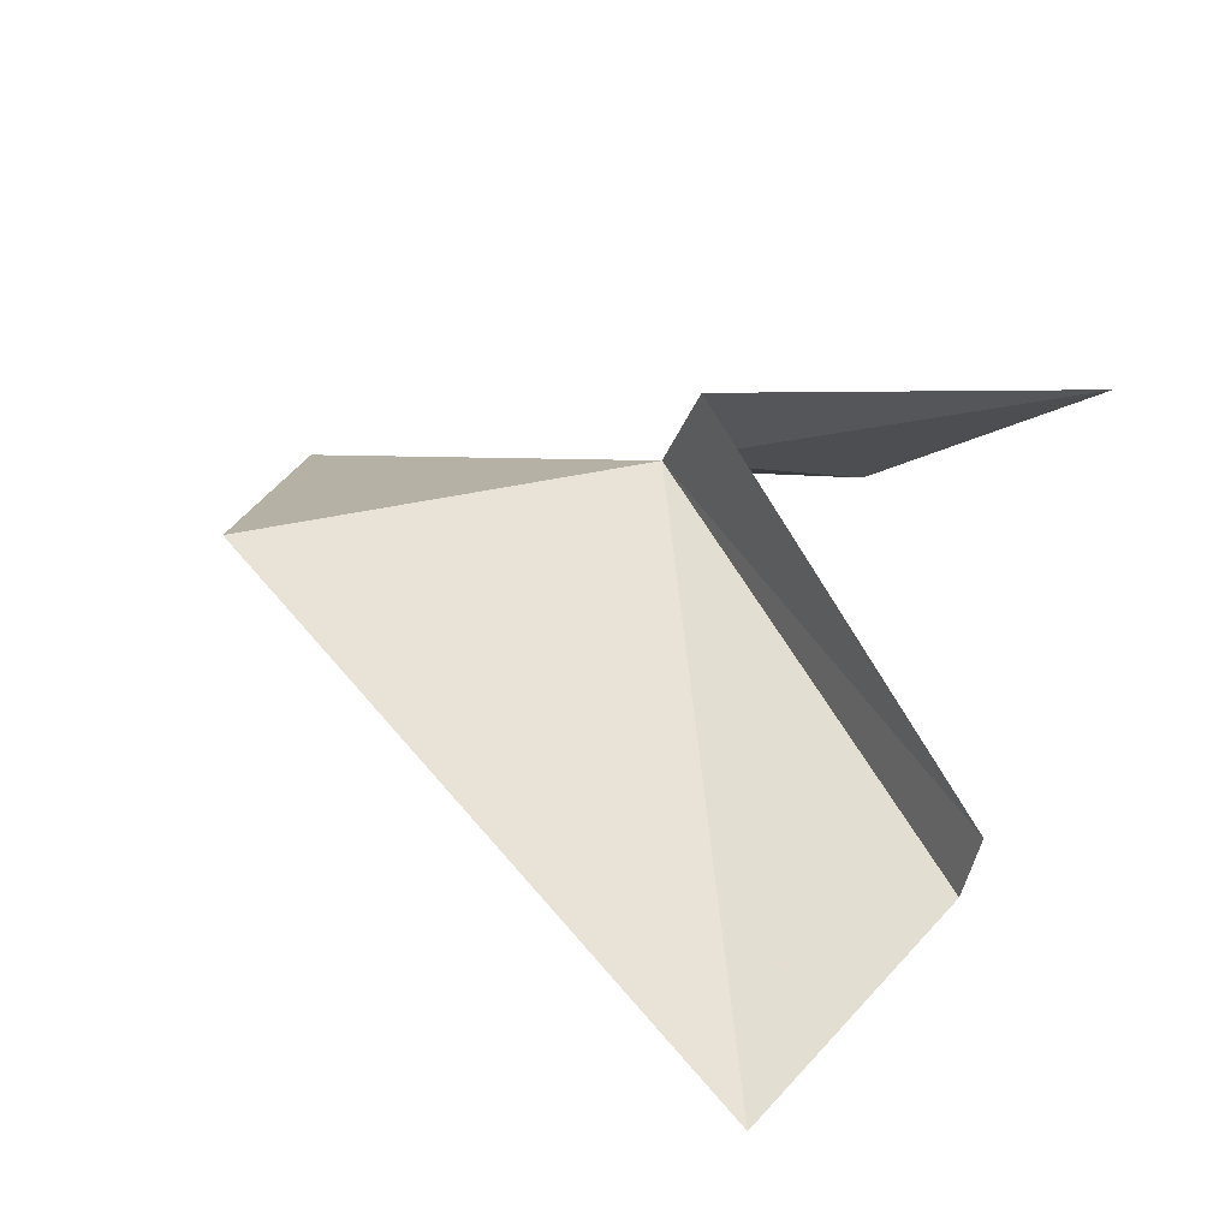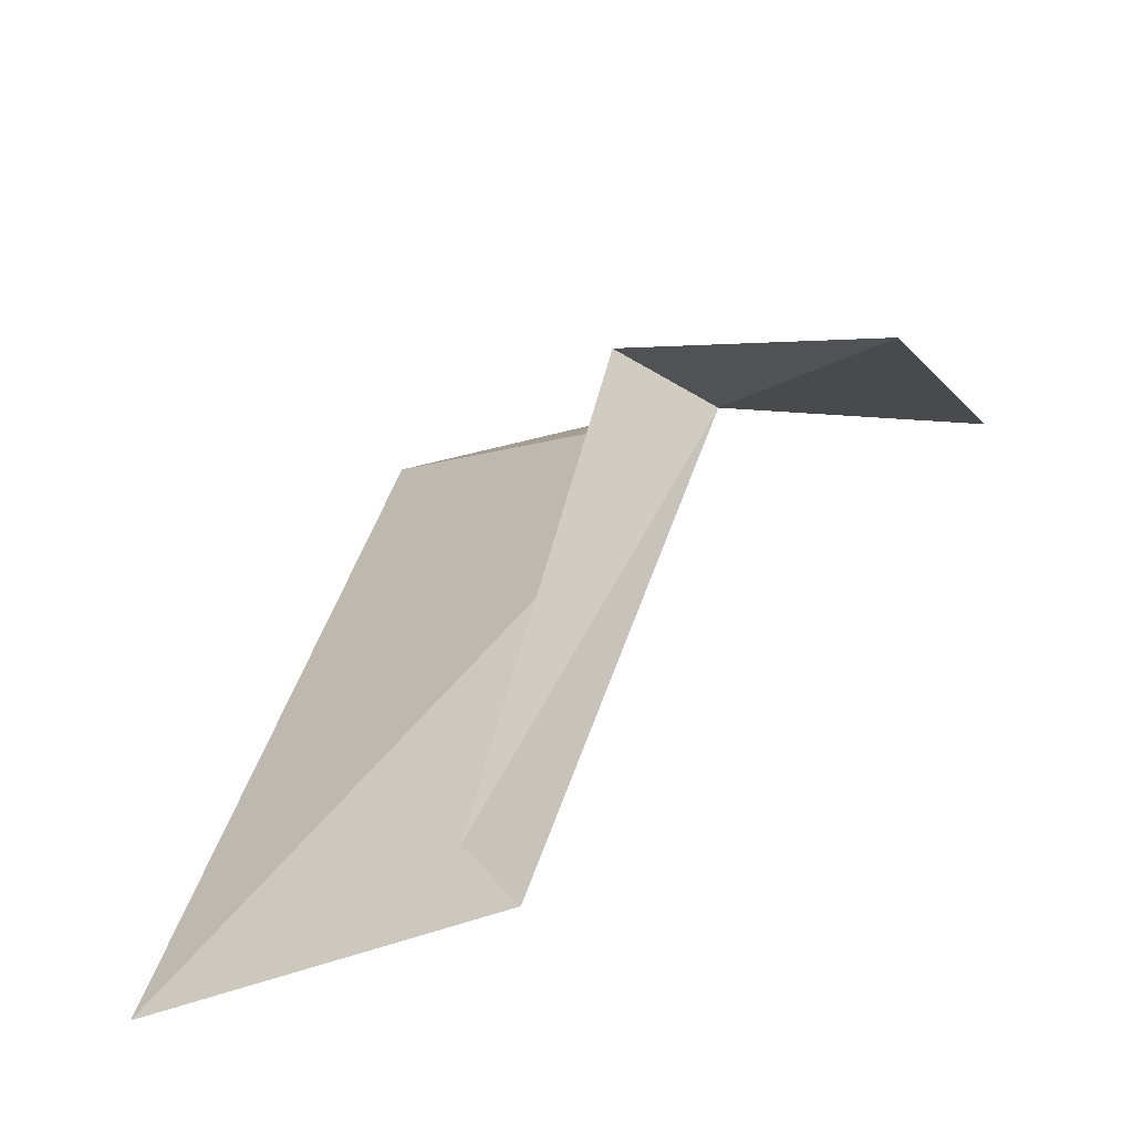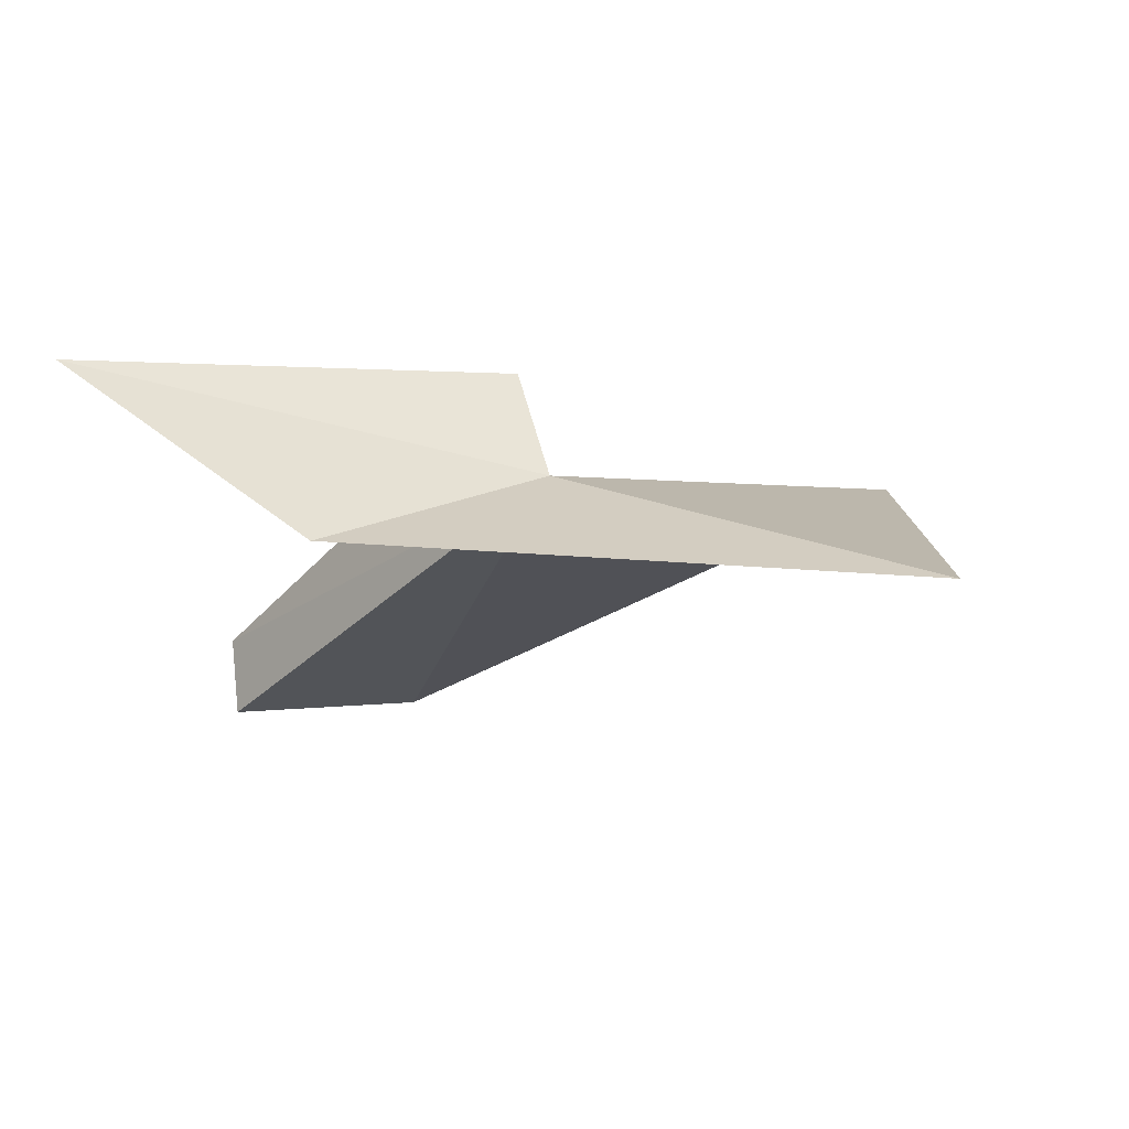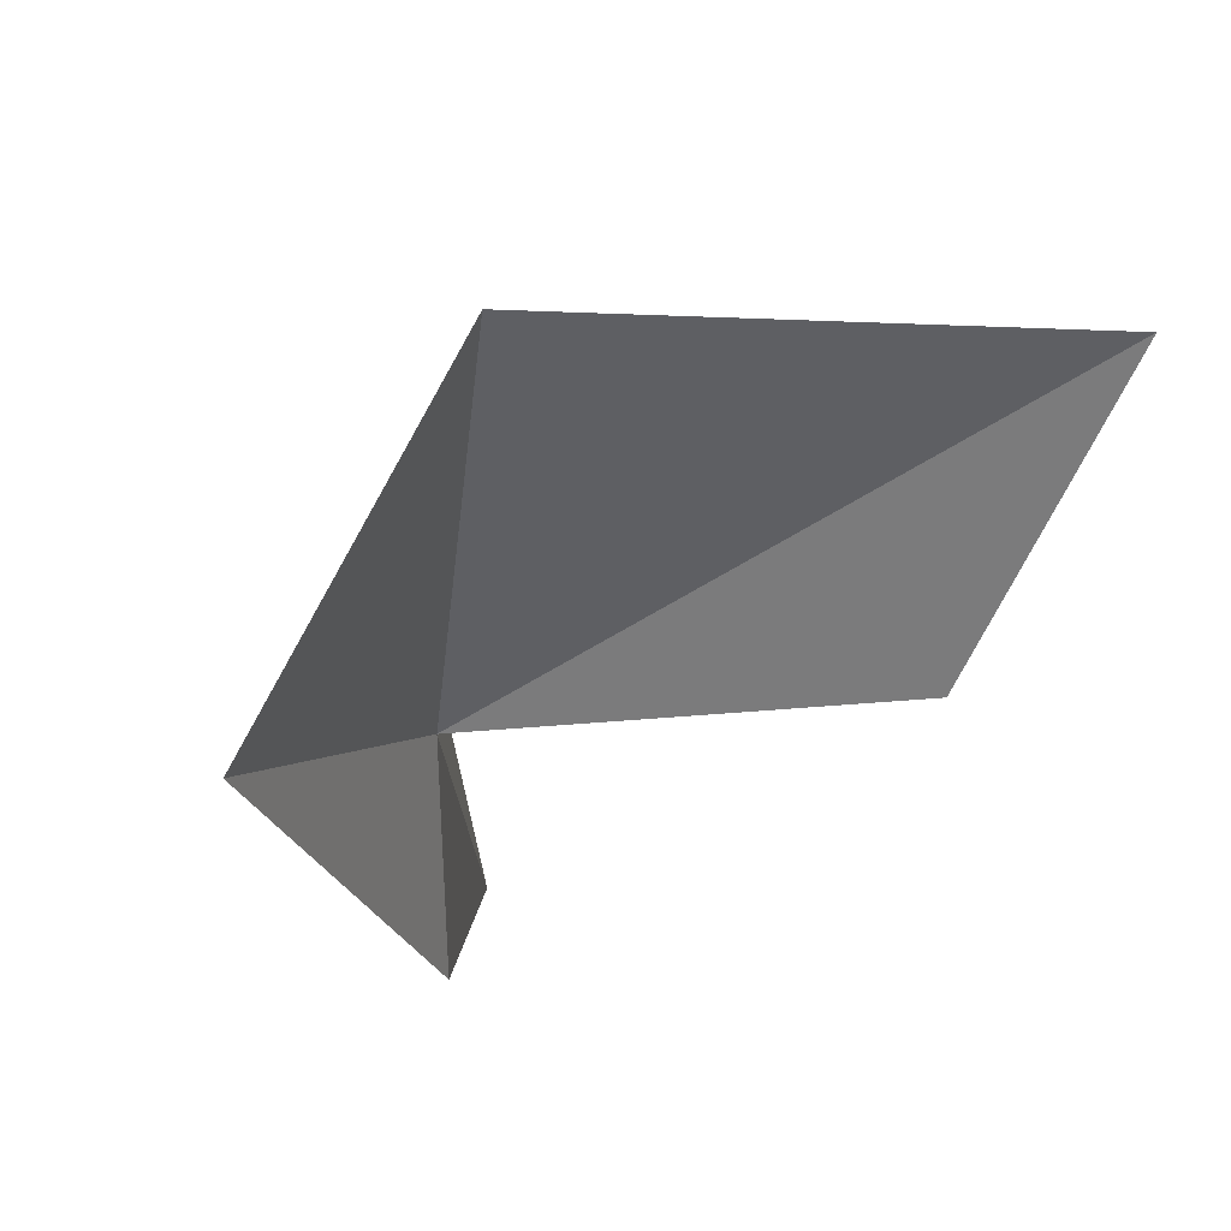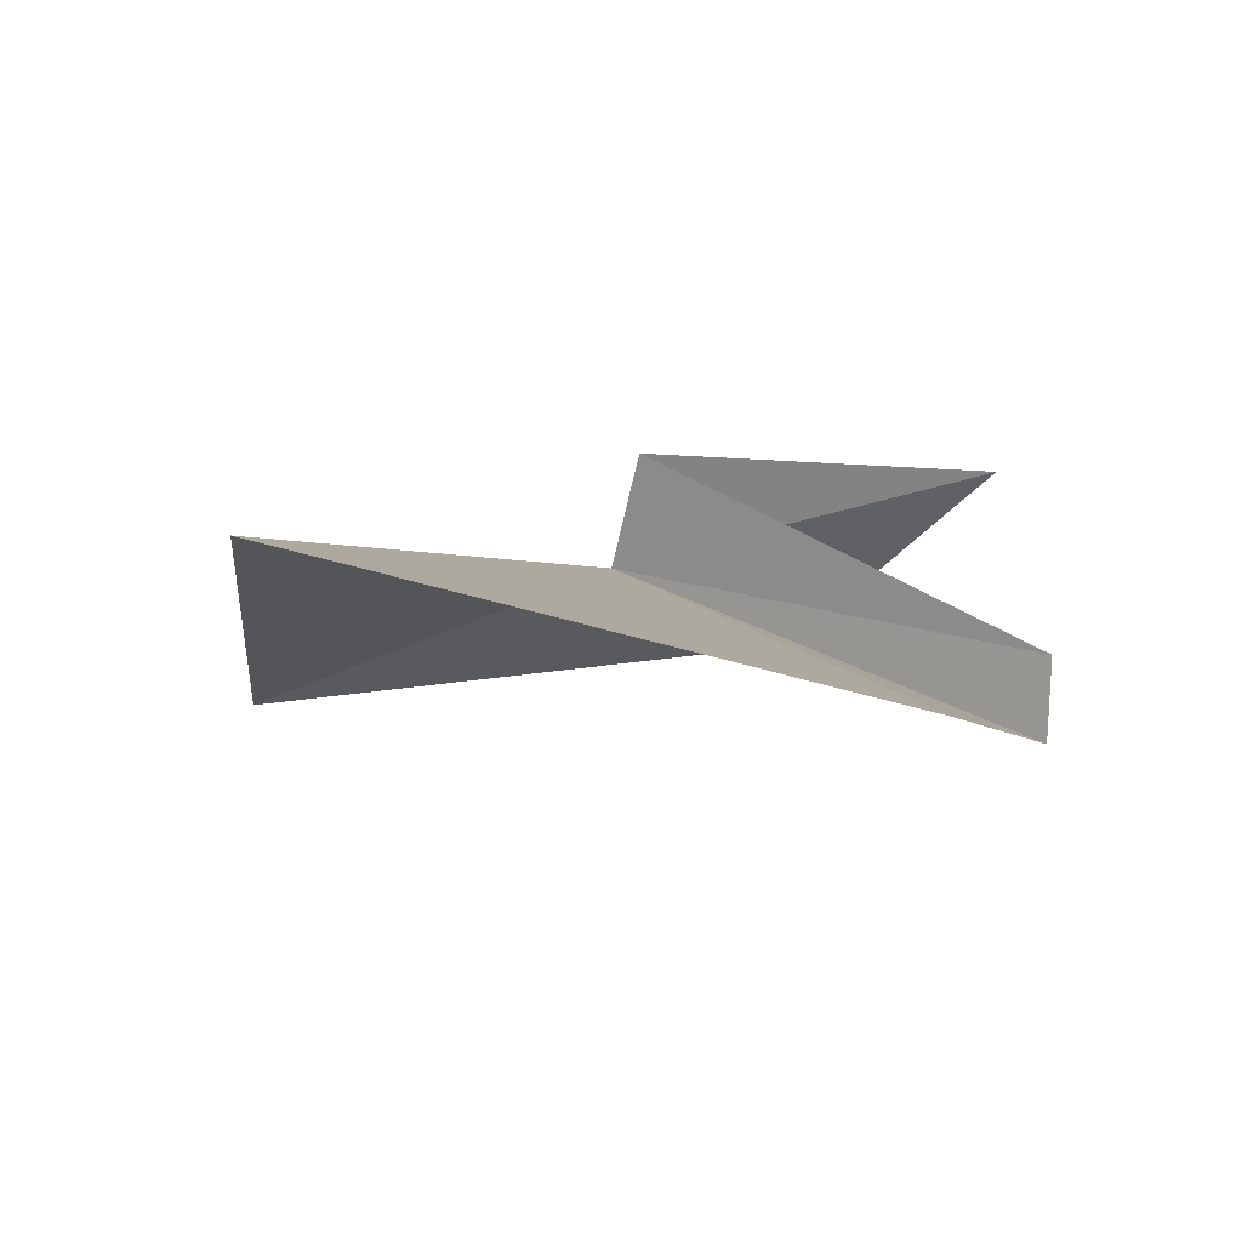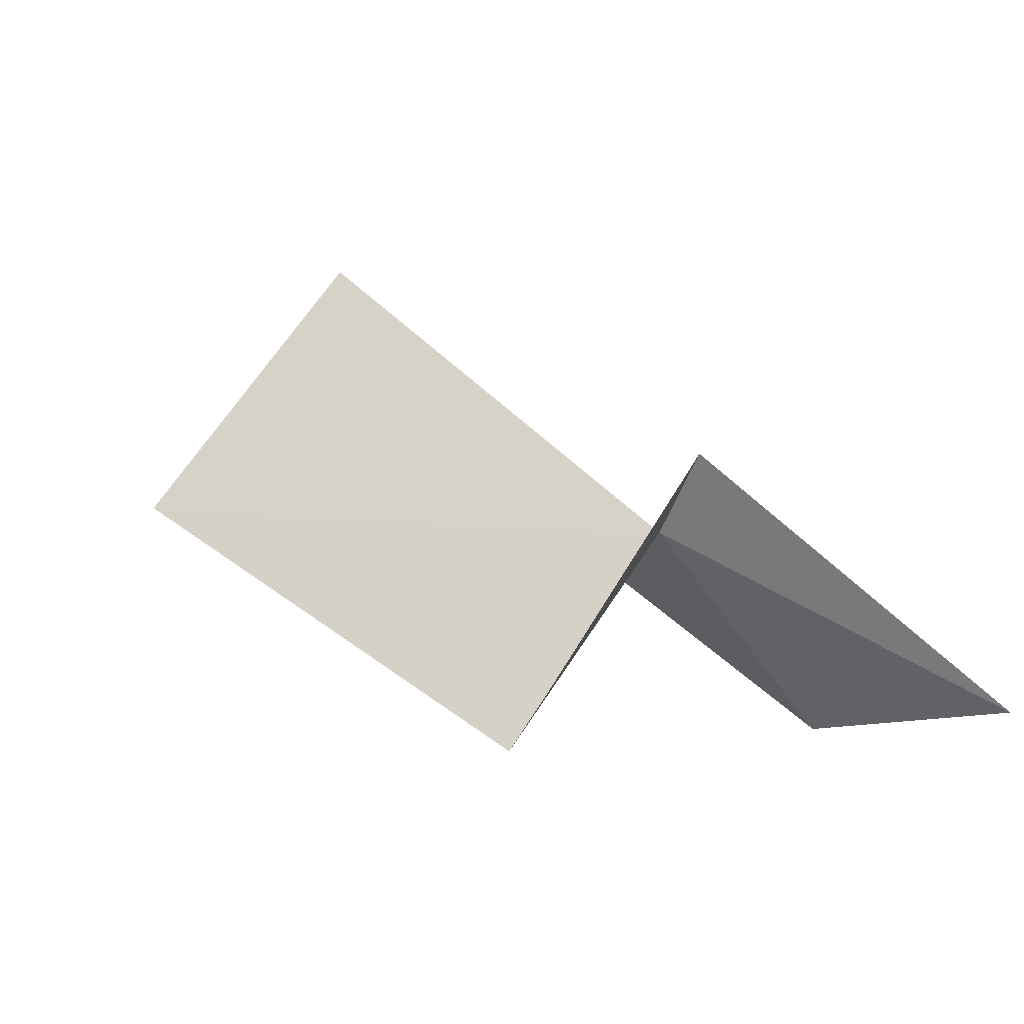
<metadata>
{"format":"obj","ext":"obj","renderer":"f3d","projection":"perspective","resolution":1024,"background":"white","views":[{"elev":72.3,"azim":110.9,"up":"+Y"},{"elev":-63.8,"azim":-108.3,"up":"+Z"},{"elev":-47.5,"azim":-78.7,"up":"+Y"},{"elev":-19.7,"azim":35.5,"up":"+Y"},{"elev":38.7,"azim":94.4,"up":"+Y"},{"elev":33.9,"azim":160.7,"up":"+Y"}]}
</metadata>
<code>
v 12.46 5.231 35.08
v 9.159 0.281 30.33
v 14.35 1.544 44.47
v 11.56 8.286 34.43
v 6.039 4.298 24.84
v 20.06 11.52 43.08
v 28.87 14.72 27.23
v 19.94 9.117 24.42
v 21.04 7.377 24.42
f 1 3 2
f 1 5 4
f 1 6 3
f 1 2 5
f 1 7 6
f 1 8 9
f 1 9 7
f 1 4 8

</code>
